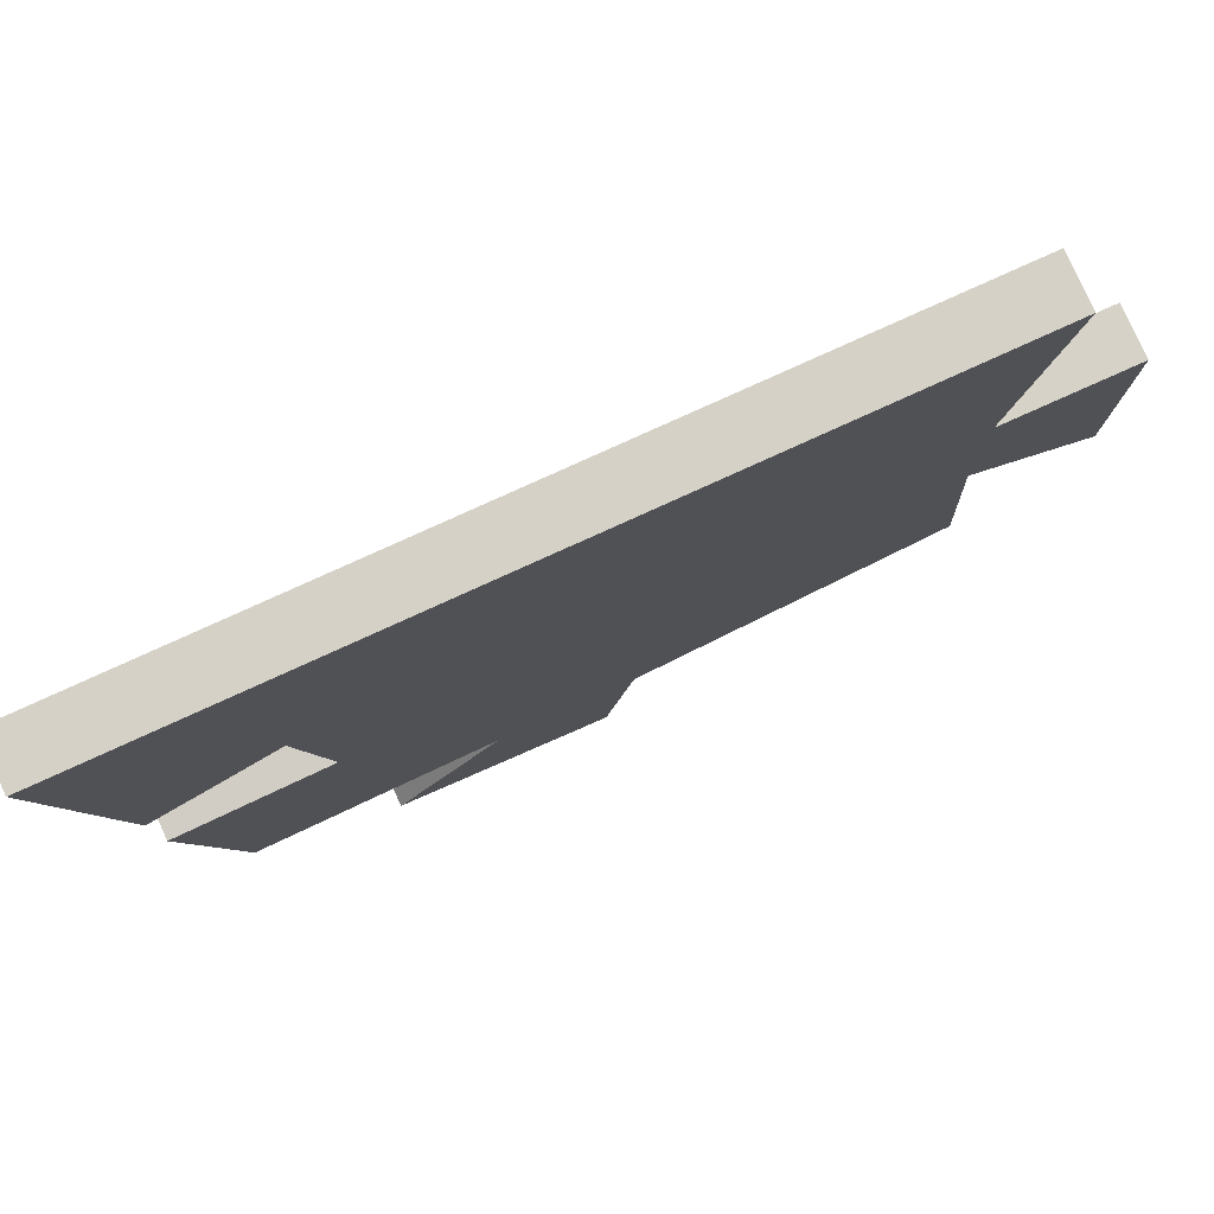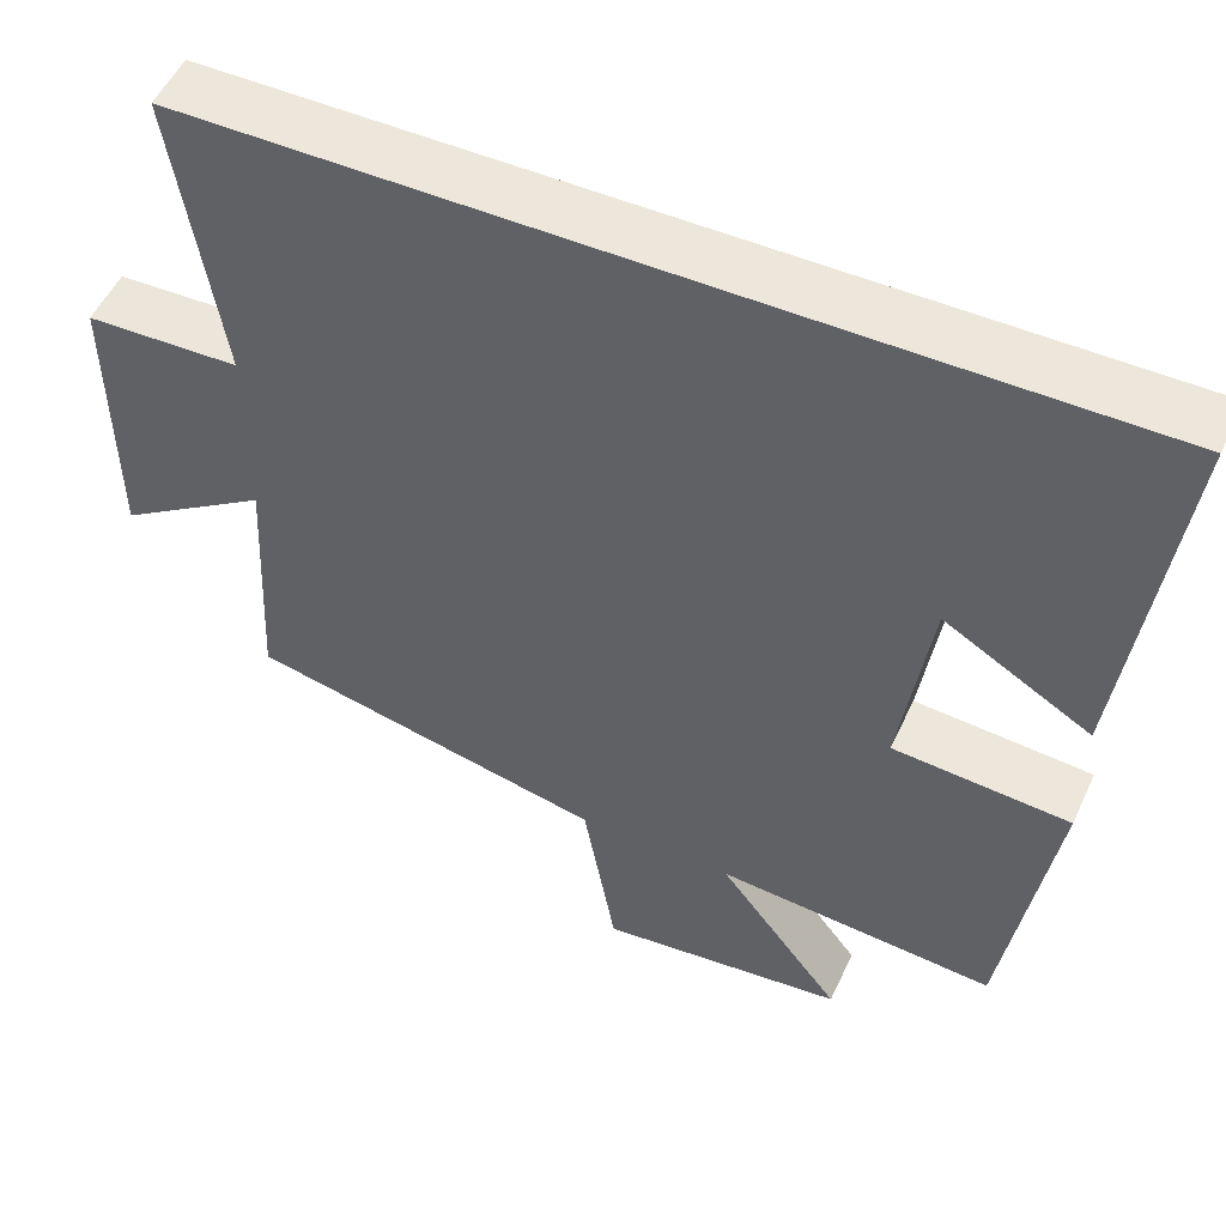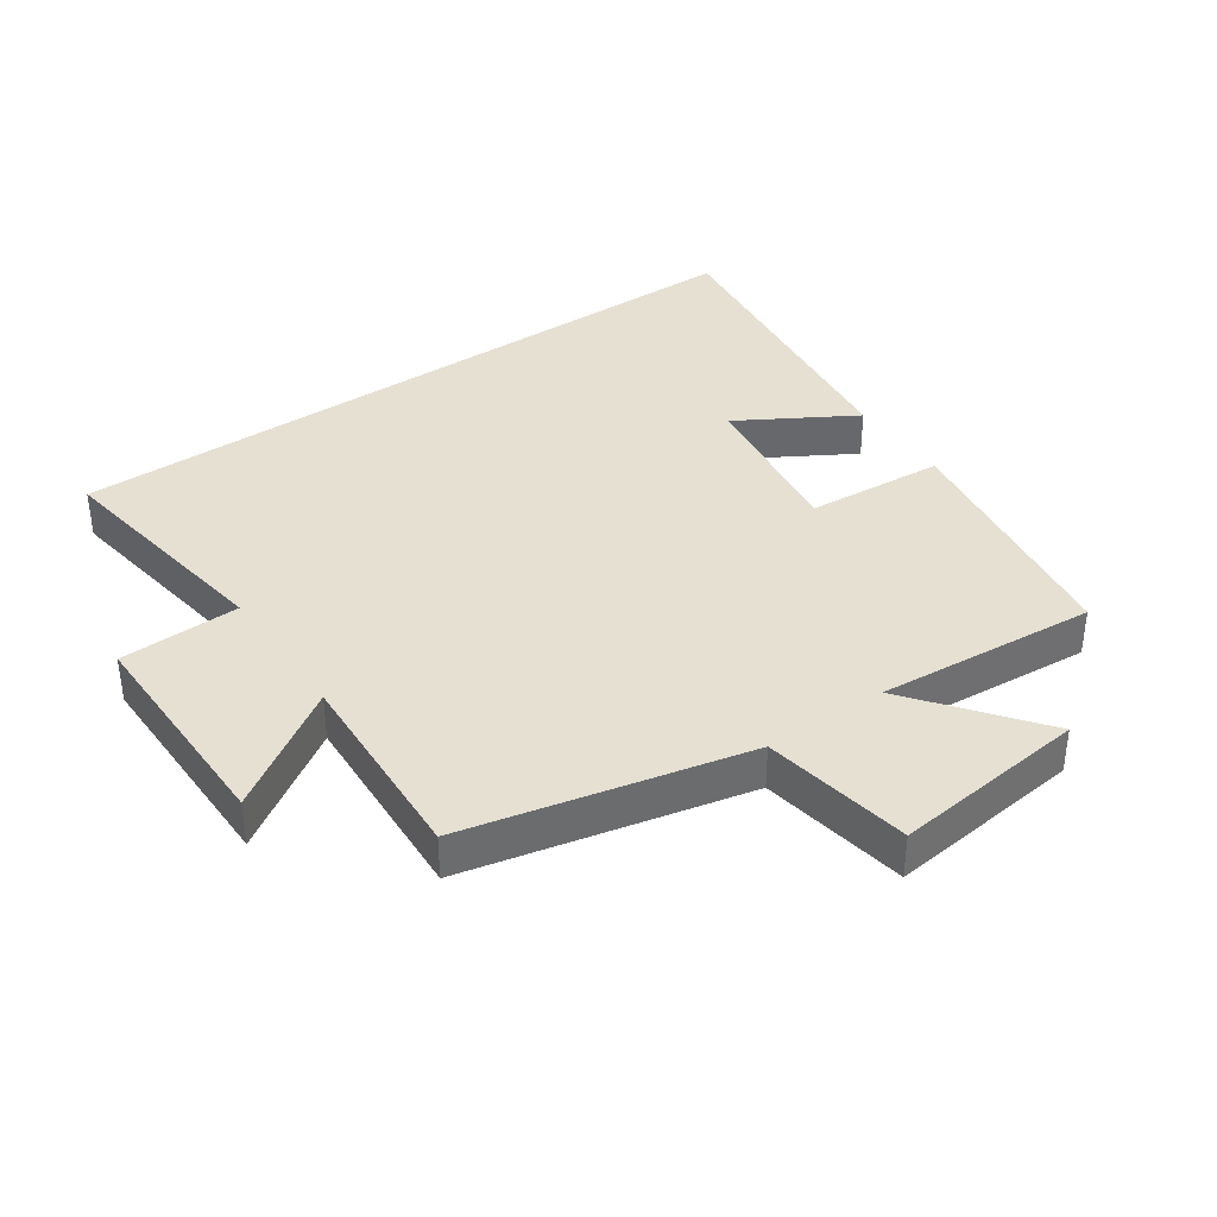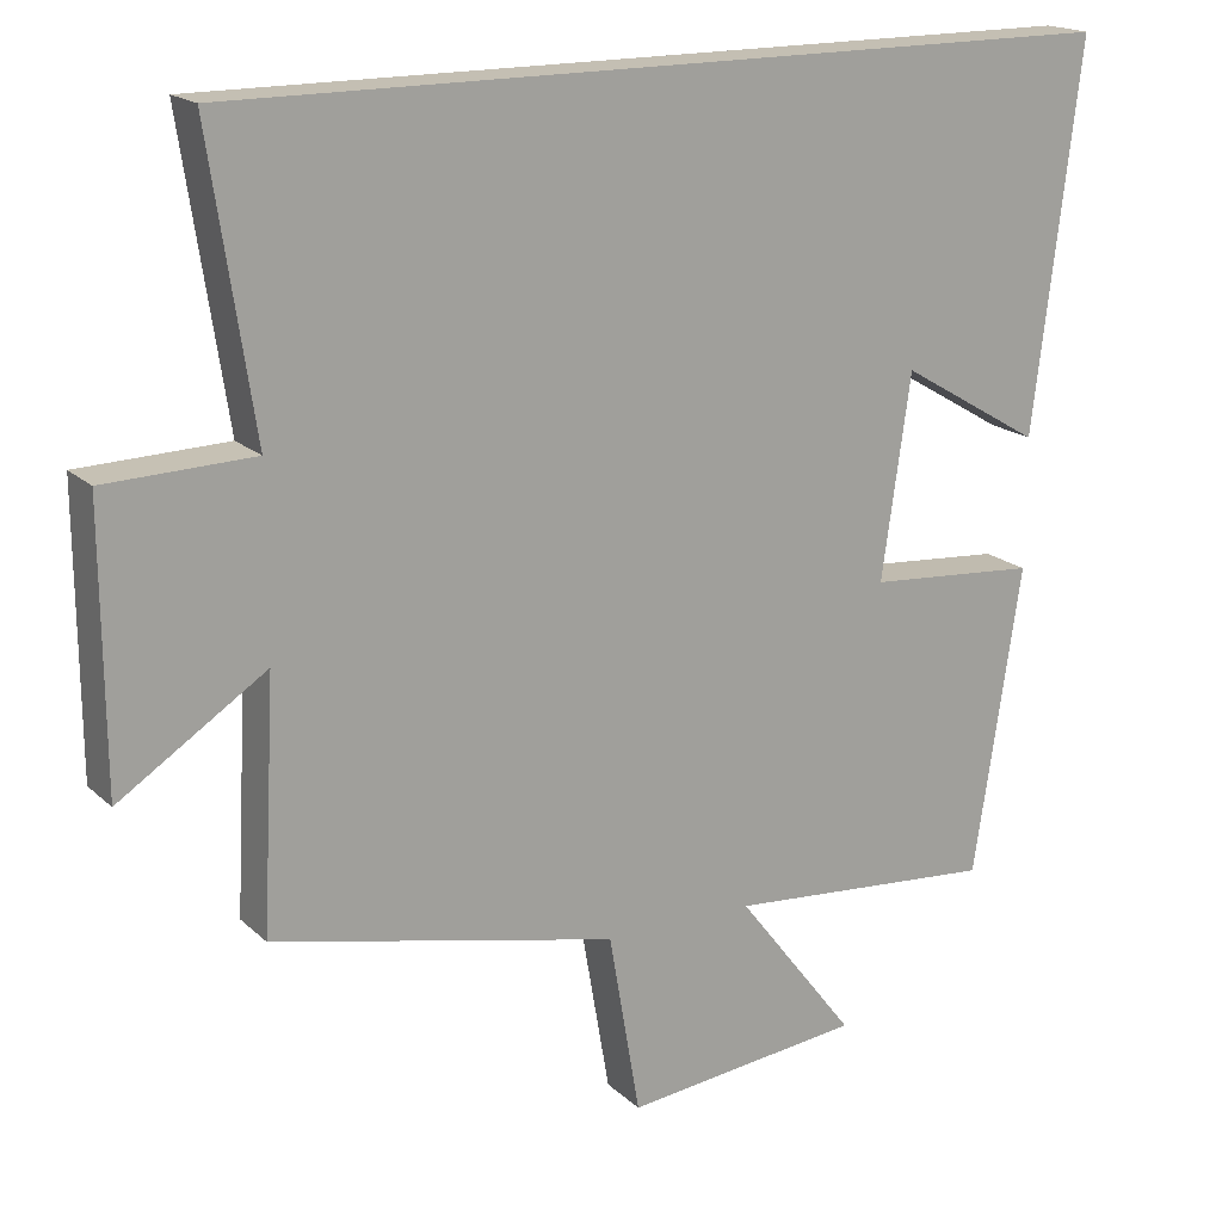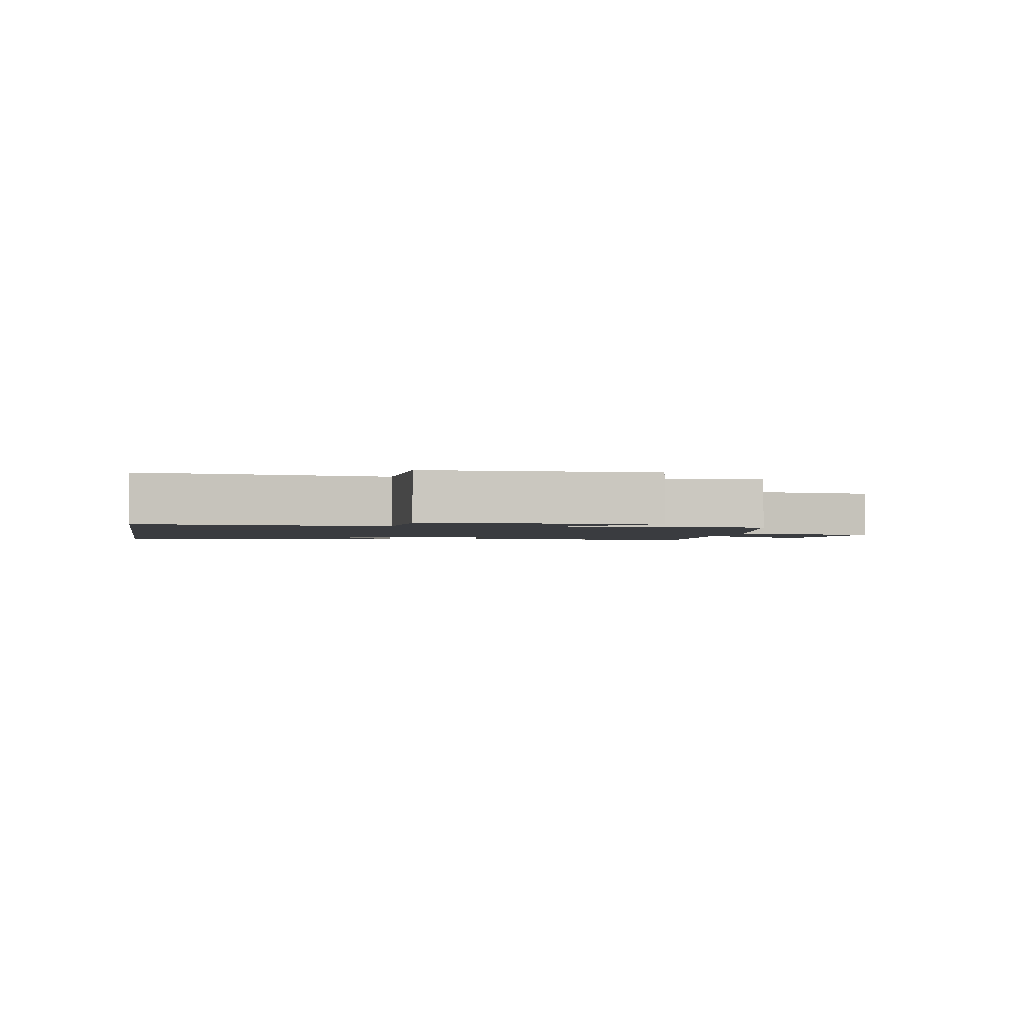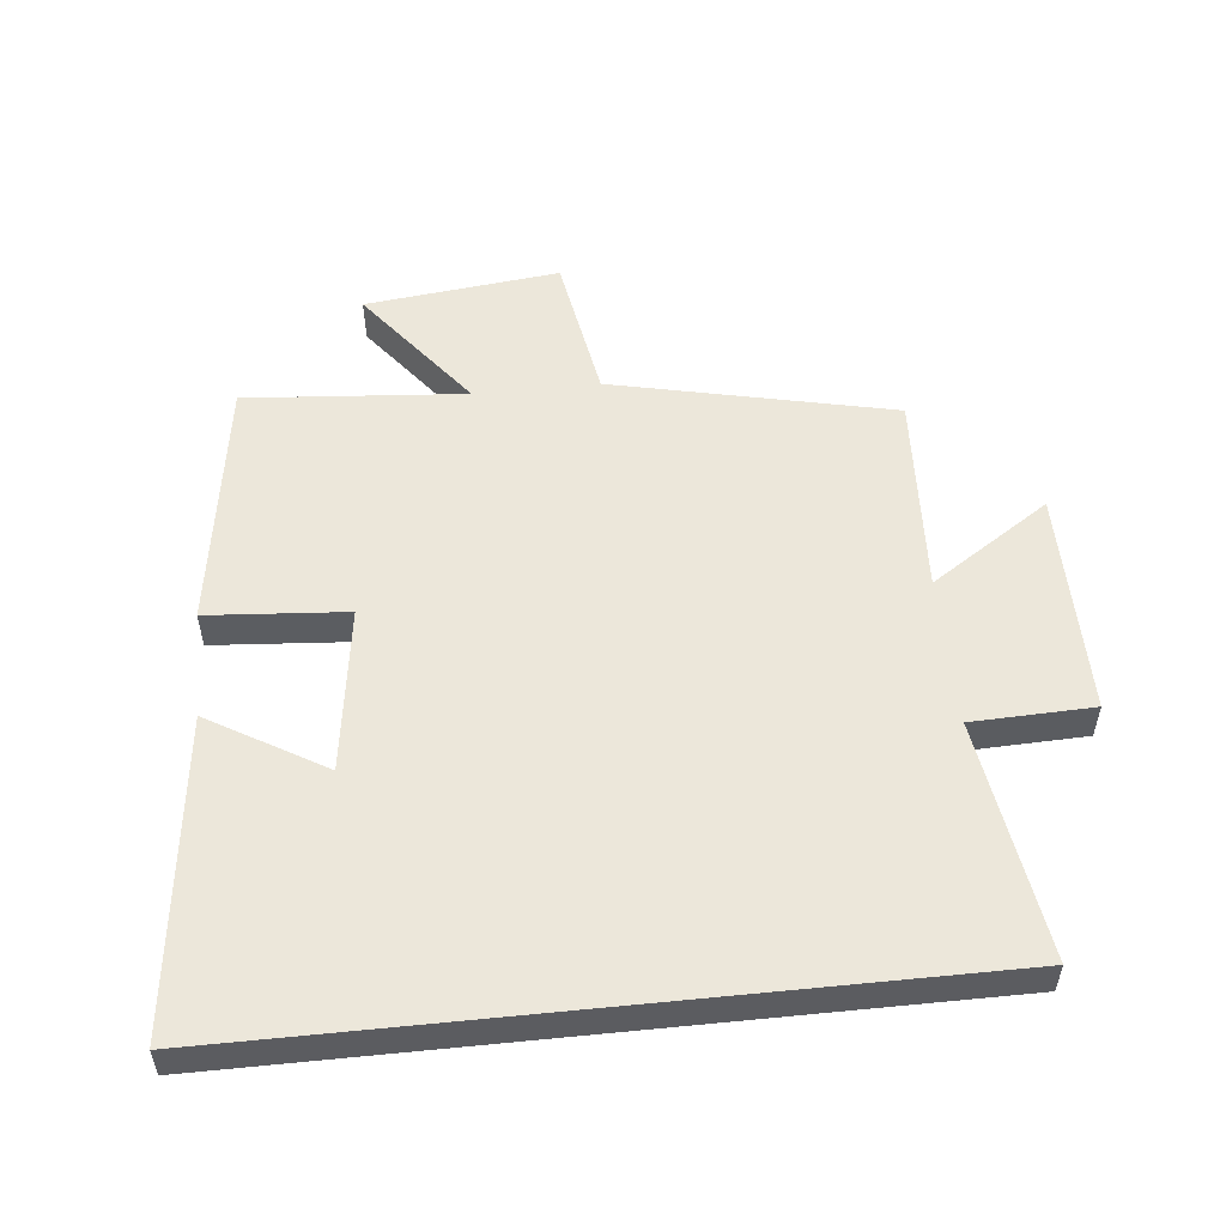
<metadata>
{"format":"obj","ext":"obj","renderer":"f3d","projection":"perspective","resolution":1024,"background":"white","views":[{"elev":79.7,"azim":-24.4,"up":"+Z"},{"elev":52.4,"azim":-155.5,"up":"+Z"},{"elev":37.8,"azim":145.3,"up":"+Y"},{"elev":17.9,"azim":149.2,"up":"+Z"},{"elev":-1.8,"azim":80.0,"up":"+Y"},{"elev":53.9,"azim":-5.9,"up":"+Y"}]}
</metadata>
<code>
v -0.559 0.07 0.5
v 0.555 0.07 0.5
v 0.5 0.07 0.136
v 0.685 0.07 0.13
v 0.683 0.07 -0.214
v 0.5 0.07 -0.094
v 0.516 0.07 -0.404
v 0.085 0.07 -0.5
v 0.046 0.07 -0.727
v -0.252 0.07 -0.693
v -0.103 0.07 -0.5
v -0.441 0.07 -0.527
v -0.5 0.07 -0.142
v -0.287 0.07 -0.126
v -0.323 0.07 0.126
v -0.5 0.07 0.022
v -0.559 0 0.5
v 0.555 0 0.5
v 0.5 0 0.136
v 0.685 0 0.13
v 0.683 0 -0.214
v 0.5 0 -0.094
v 0.516 0 -0.404
v 0.085 0 -0.5
v 0.046 0 -0.727
v -0.252 0 -0.693
v -0.103 0 -0.5
v -0.441 0 -0.527
v -0.5 0 -0.142
v -0.287 0 -0.126
v -0.323 0 0.126
v -0.5 0 0.022
f 15 16 1
f 11 12 13 14
f 11 14 15
f 8 9 10 11
f 8 11 15
f 7 8 15
f 6 7 15
f 3 4 5 6
f 3 6 15 1
f 1 2 3
f 17 32 31
f 30 29 28 27
f 31 30 27
f 27 26 25 24
f 31 27 24
f 31 24 23
f 31 23 22
f 22 21 20 19
f 17 31 22 19
f 19 18 17
f 1 17 18 2
f 2 18 19 3
f 3 19 20 4
f 4 20 21 5
f 5 21 22 6
f 6 22 23 7
f 7 23 24 8
f 8 24 25 9
f 9 25 26 10
f 10 26 27 11
f 11 27 28 12
f 12 28 29 13
f 13 29 30 14
f 14 30 31 15
f 15 31 32 16
f 16 32 17 1

</code>
